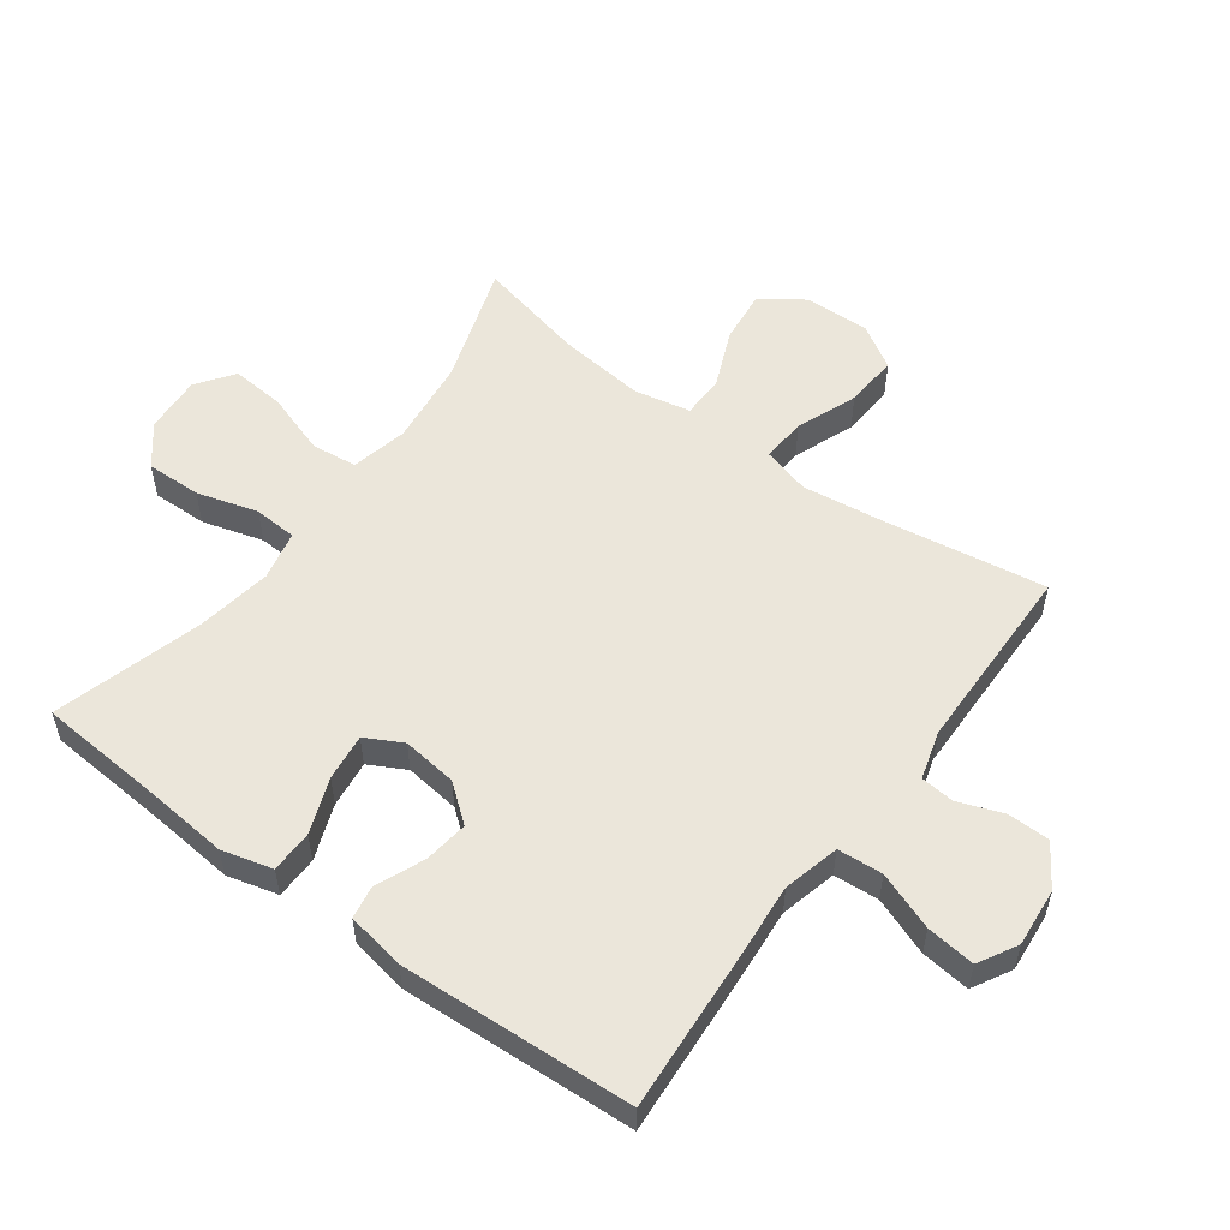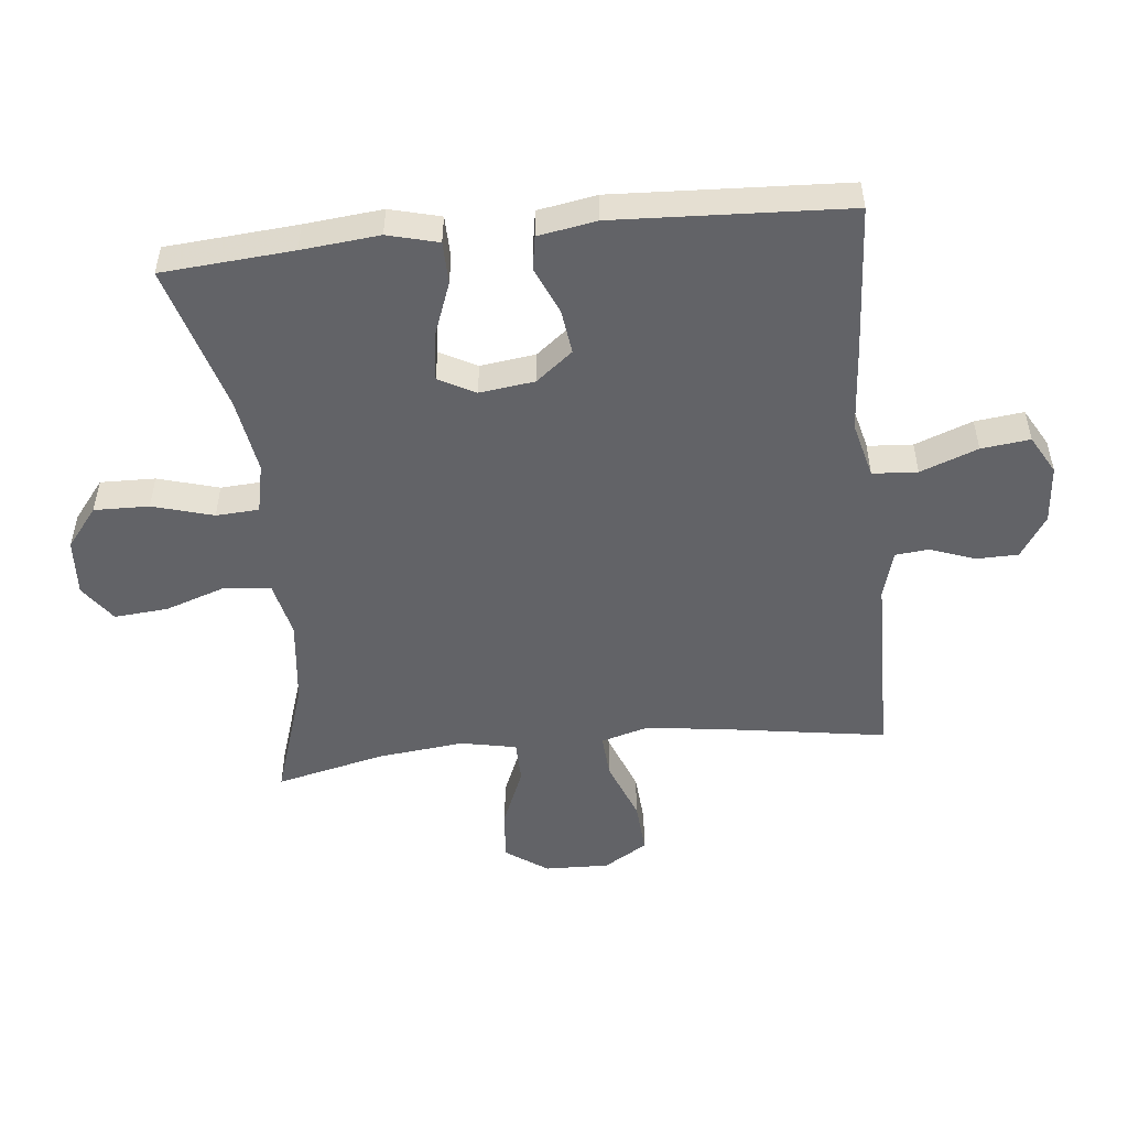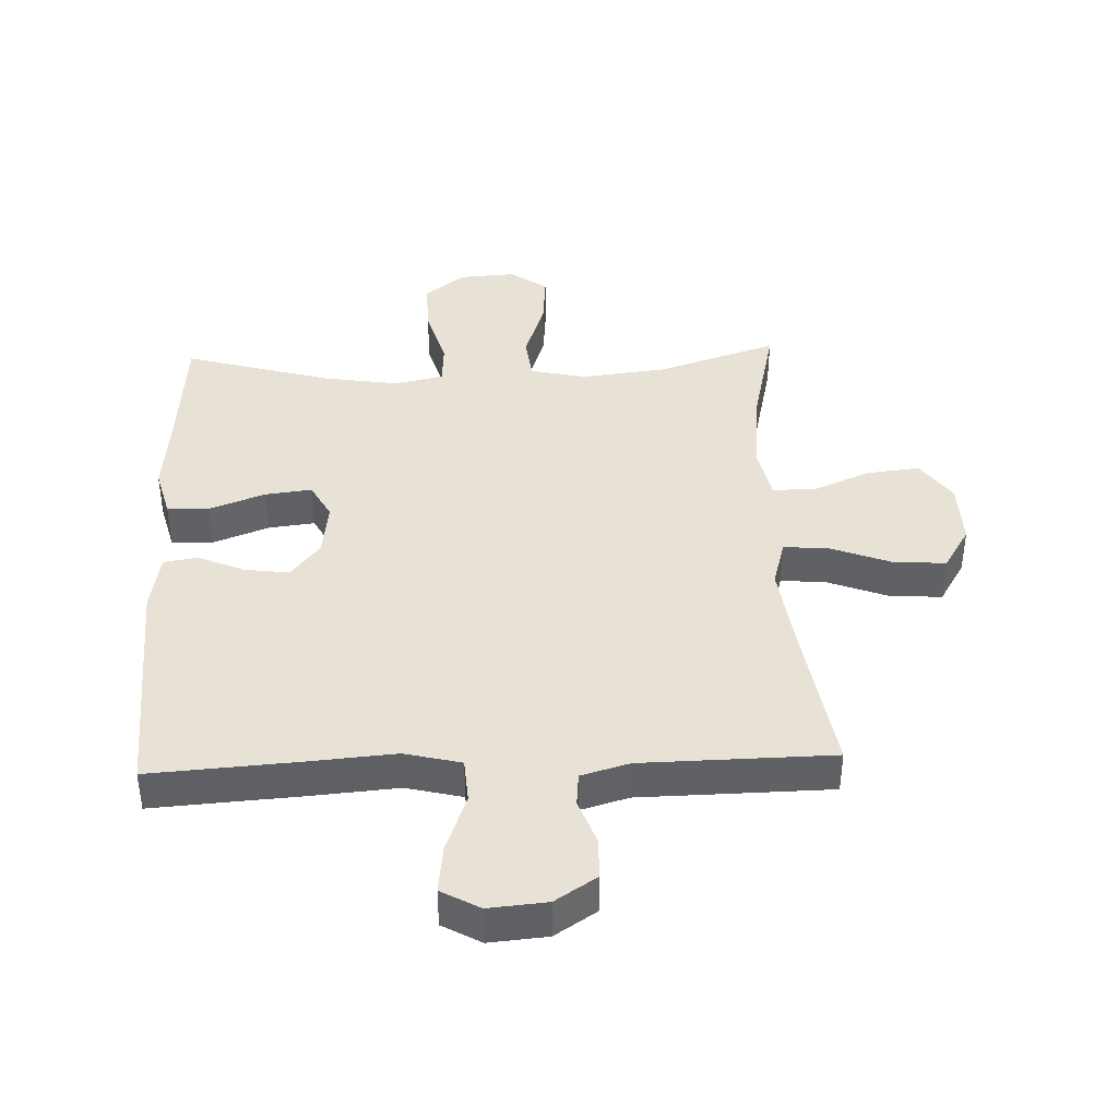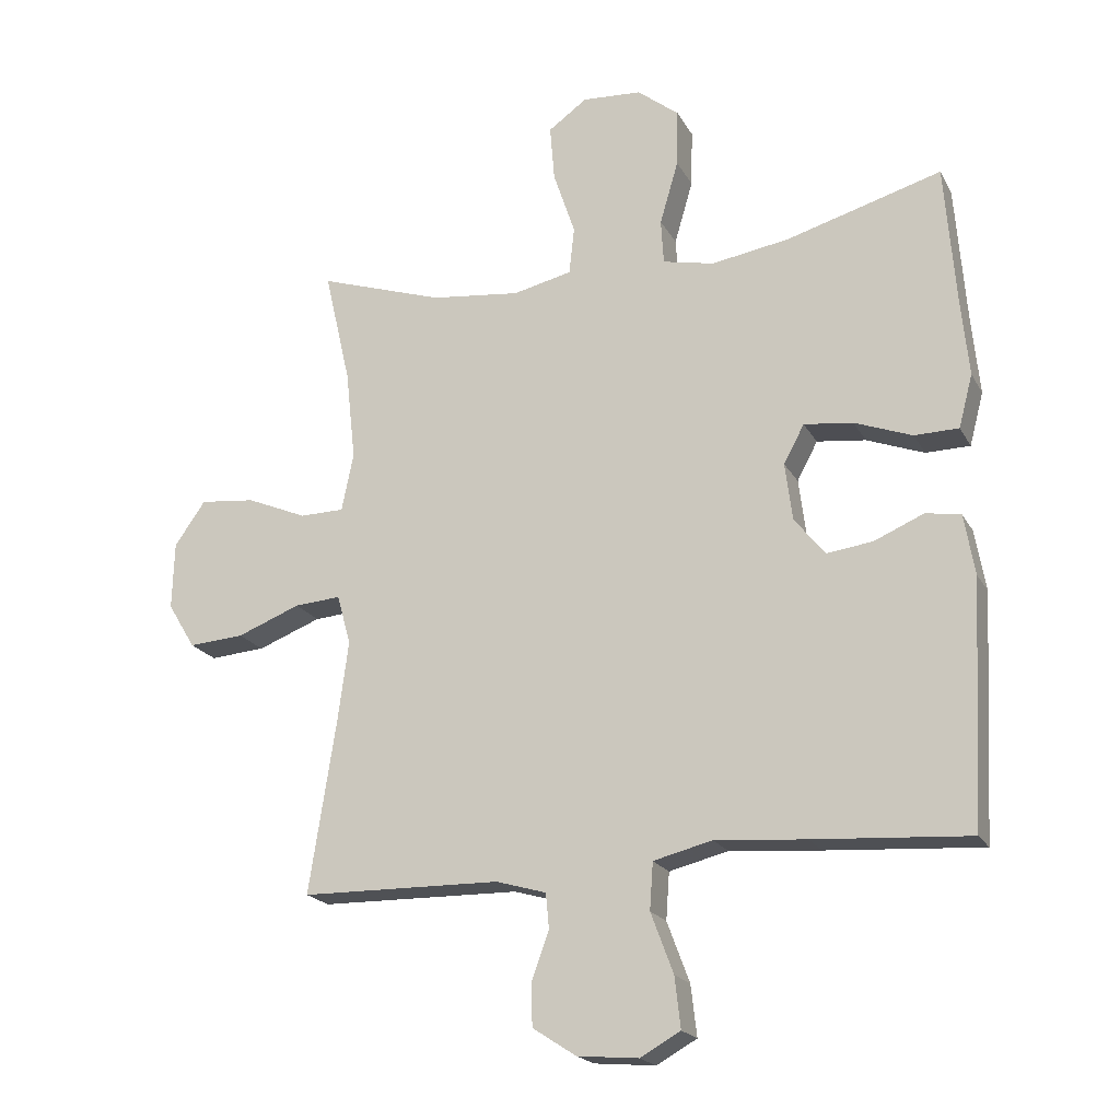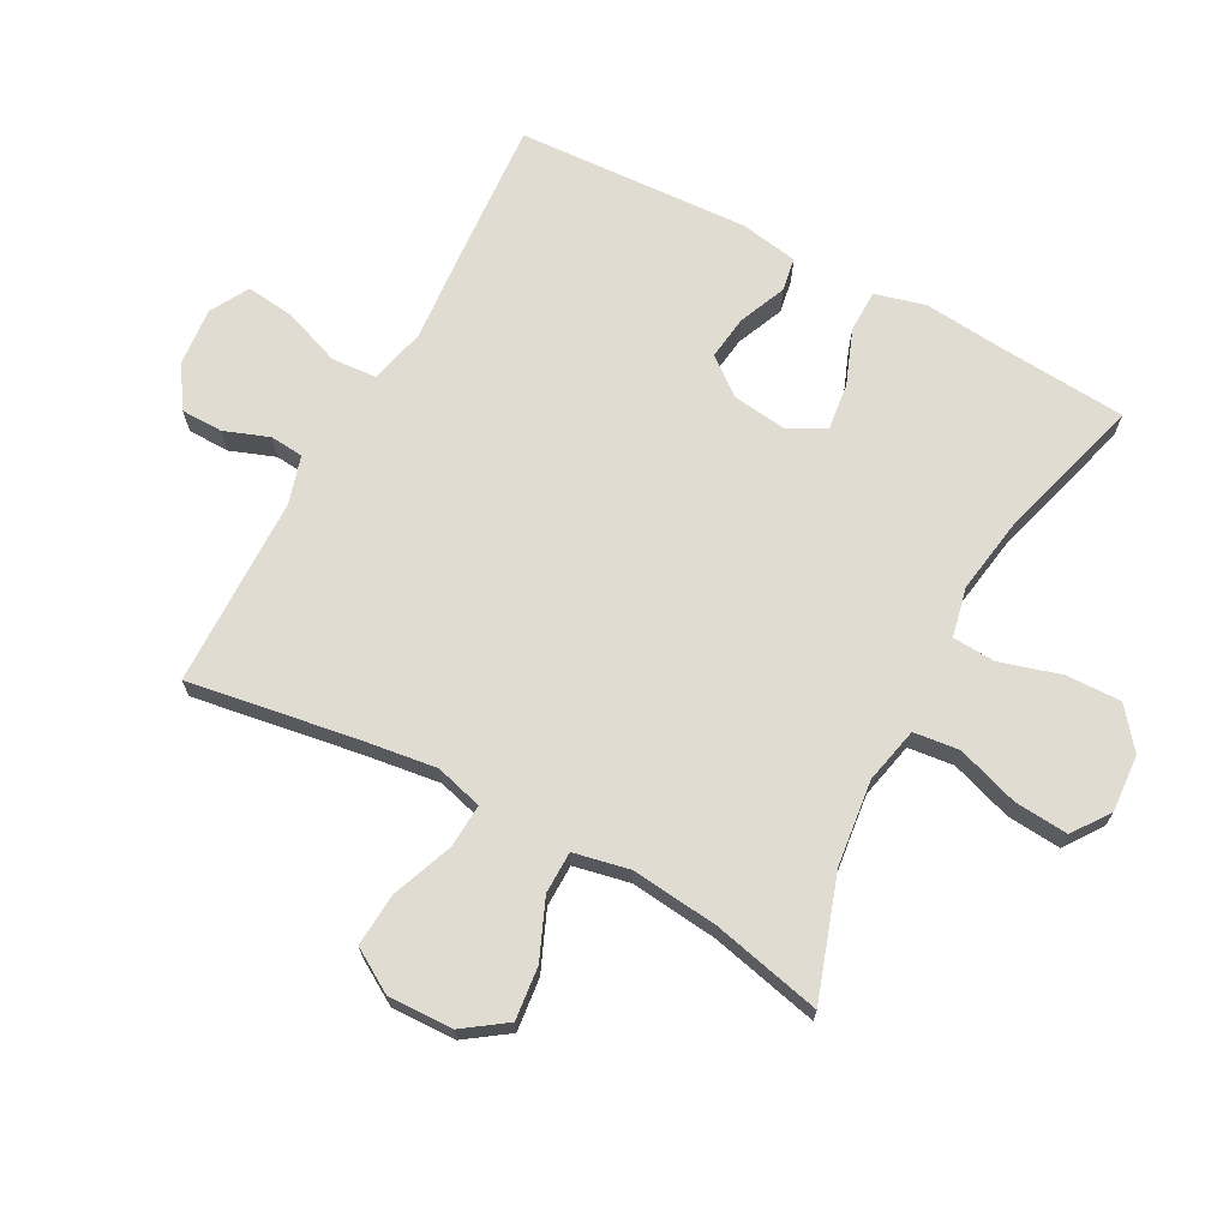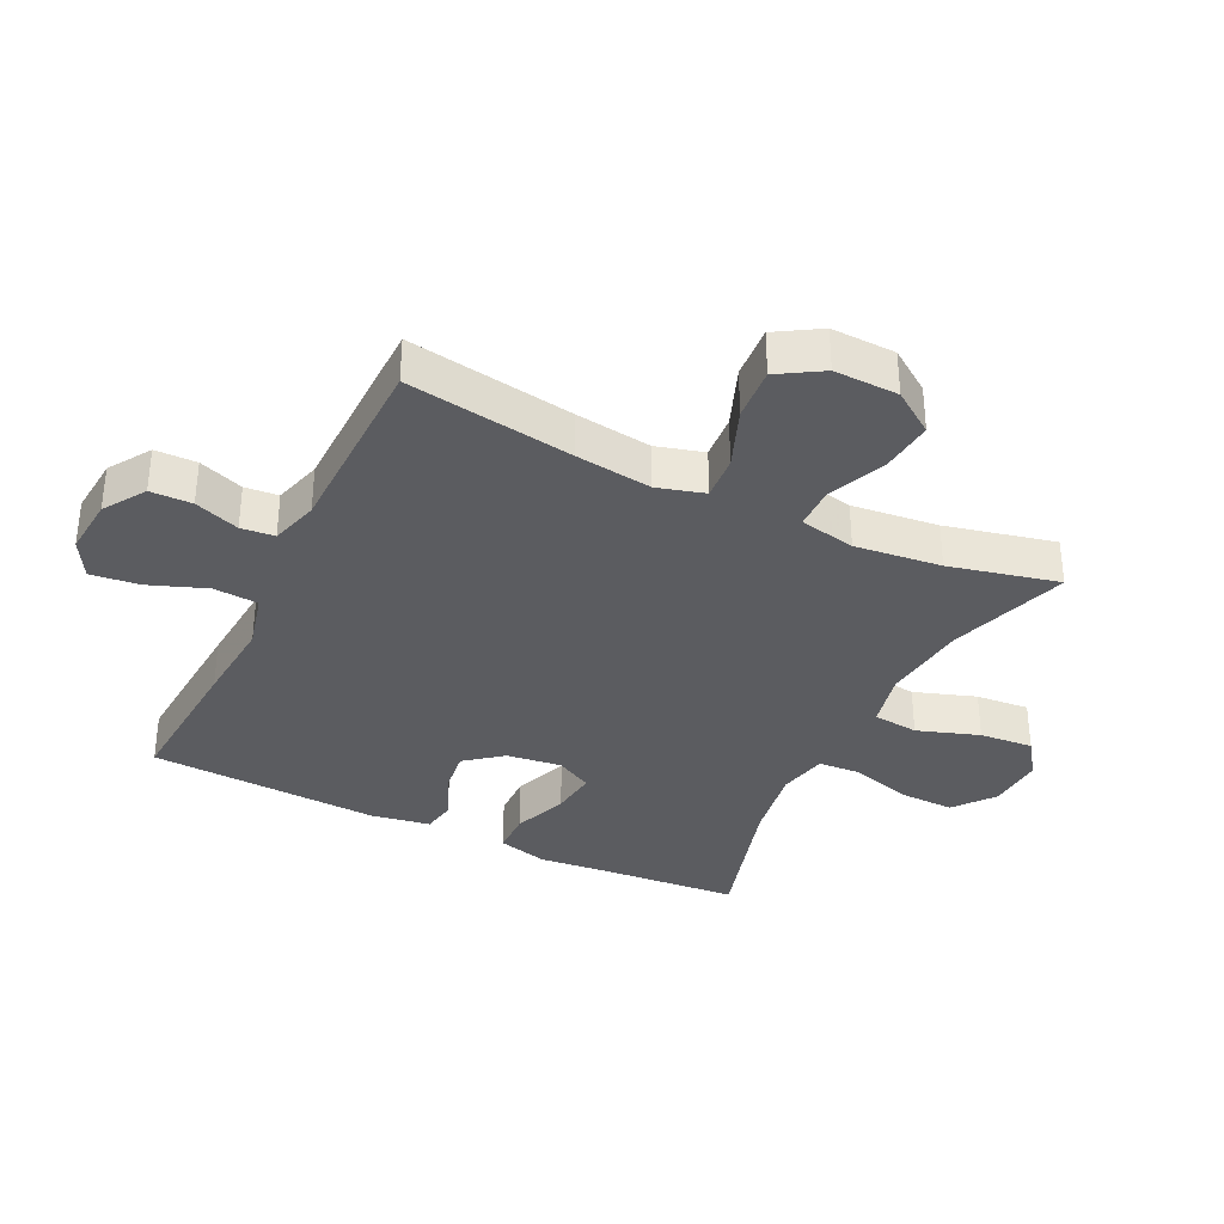
<metadata>
{"format":"obj","ext":"obj","renderer":"f3d","projection":"perspective","resolution":1024,"background":"white","views":[{"elev":54.8,"azim":126.3,"up":"+Y"},{"elev":-51.0,"azim":96.1,"up":"+Y"},{"elev":40.5,"azim":177.8,"up":"+Y"},{"elev":-19.9,"azim":21.3,"up":"+Z"},{"elev":69.1,"azim":-61.9,"up":"+Y"},{"elev":-34.9,"azim":-115.9,"up":"+Y"}]}
</metadata>
<code>
v 0.5 0.07 0.5
v 0.516 0.07 0.293
v 0.528 0.07 0.17
v 0.507 0.07 0.09
v 0.44 0.07 0.089
v 0.353 0.07 0.122
v 0.279 0.07 0.131
v 0.248 0.07 0.073
v 0.259 0.07 -0.014
v 0.305 0.07 -0.072
v 0.375 0.07 -0.063
v 0.45 0.07 -0.031
v 0.503 0.07 -0.04
v 0.519 0.07 -0.132
v 0.5 0.07 -0.5
v 0.265 0.07 -0.484
v 0.128 0.07 -0.473
v 0.039 0.07 -0.495
v 0.034 0.07 -0.566
v 0.068 0.07 -0.657
v 0.077 0.07 -0.734
v 0.016 0.07 -0.768
v -0.076 0.07 -0.76
v -0.142 0.07 -0.717
v -0.143 0.07 -0.651
v -0.117 0.07 -0.58
v -0.122 0.07 -0.527
v -0.198 0.07 -0.505
v -0.5 0.07 -0.5
v -0.459 0.07 -0.237
v -0.443 0.07 -0.116
v -0.464 0.07 -0.041
v -0.534 0.07 -0.046
v -0.63 0.07 -0.083
v -0.714 0.07 -0.089
v -0.756 0.07 -0.02
v -0.753 0.07 0.082
v -0.706 0.07 0.149
v -0.622 0.07 0.14
v -0.53 0.07 0.101
v -0.463 0.07 0.102
v -0.445 0.07 0.19
v -0.46 0.07 0.327
v -0.5 0.07 0.5
v -0.31 0.07 0.437
v -0.174 0.07 0.421
v -0.085 0.07 0.441
v -0.077 0.07 0.513
v -0.11 0.07 0.611
v -0.117 0.07 0.696
v -0.058 0.07 0.738
v 0.032 0.07 0.732
v 0.095 0.07 0.682
v 0.093 0.07 0.595
v 0.065 0.07 0.499
v 0.069 0.07 0.431
v 0.147 0.07 0.414
v 0.266 0.07 0.433
v 0.5 0 0.5
v 0.516 0 0.293
v 0.528 0 0.17
v 0.507 0 0.09
v 0.44 0 0.089
v 0.353 0 0.122
v 0.279 0 0.131
v 0.248 0 0.073
v 0.259 0 -0.014
v 0.305 0 -0.072
v 0.375 0 -0.063
v 0.45 0 -0.031
v 0.503 0 -0.04
v 0.519 0 -0.132
v 0.5 0 -0.5
v 0.265 0 -0.484
v 0.128 0 -0.473
v 0.039 0 -0.495
v 0.034 0 -0.566
v 0.068 0 -0.657
v 0.077 0 -0.734
v 0.016 0 -0.768
v -0.076 0 -0.76
v -0.142 0 -0.717
v -0.143 0 -0.651
v -0.117 0 -0.58
v -0.122 0 -0.527
v -0.198 0 -0.505
v -0.5 0 -0.5
v -0.459 0 -0.237
v -0.443 0 -0.116
v -0.464 0 -0.041
v -0.534 0 -0.046
v -0.63 0 -0.083
v -0.714 0 -0.089
v -0.756 0 -0.02
v -0.753 0 0.082
v -0.706 0 0.149
v -0.622 0 0.14
v -0.53 0 0.101
v -0.463 0 0.102
v -0.445 0 0.19
v -0.46 0 0.327
v -0.5 0 0.5
v -0.31 0 0.437
v -0.174 0 0.421
v -0.085 0 0.441
v -0.077 0 0.513
v -0.11 0 0.611
v -0.117 0 0.696
v -0.058 0 0.738
v 0.032 0 0.732
v 0.095 0 0.682
v 0.093 0 0.595
v 0.065 0 0.499
v 0.069 0 0.431
v 0.147 0 0.414
v 0.266 0 0.433
f 53 54 55
f 52 53 55
f 51 52 55
f 50 51 55
f 49 50 55
f 48 49 55
f 47 48 55 56
f 46 47 56 57
f 43 44 45
f 42 43 45 46
f 41 42 46 57
f 38 39 40
f 37 38 40
f 36 37 40
f 35 36 40
f 34 35 40
f 33 34 40
f 32 33 40 41
f 41 57 58
f 32 41 58
f 31 32 58
f 28 29 30
f 31 58 1
f 30 31 1
f 28 30 1
f 27 28 1
f 24 25 26
f 23 24 26
f 22 23 26
f 21 22 26
f 20 21 26
f 19 20 26
f 15 16 17
f 14 15 17
f 13 14 17
f 12 13 17
f 11 12 17
f 10 11 17 18
f 9 10 18
f 8 9 18
f 4 5 6
f 3 4 6
f 2 3 6
f 2 6 7
f 1 2 7
f 27 1 7
f 18 19 26 27
f 8 18 27
f 7 8 27
f 113 112 111
f 113 111 110
f 113 110 109
f 113 109 108
f 113 108 107
f 113 107 106
f 114 113 106 105
f 115 114 105 104
f 103 102 101
f 104 103 101 100
f 115 104 100 99
f 98 97 96
f 98 96 95
f 98 95 94
f 98 94 93
f 98 93 92
f 98 92 91
f 99 98 91 90
f 116 115 99
f 116 99 90
f 116 90 89
f 88 87 86
f 59 116 89
f 59 89 88
f 59 88 86
f 59 86 85
f 84 83 82
f 84 82 81
f 84 81 80
f 84 80 79
f 84 79 78
f 84 78 77
f 75 74 73
f 75 73 72
f 75 72 71
f 75 71 70
f 75 70 69
f 76 75 69 68
f 76 68 67
f 76 67 66
f 64 63 62
f 64 62 61
f 64 61 60
f 65 64 60
f 65 60 59
f 65 59 85
f 85 84 77 76
f 85 76 66
f 85 66 65
f 1 59 60 2
f 2 60 61 3
f 3 61 62 4
f 4 62 63 5
f 5 63 64 6
f 6 64 65 7
f 7 65 66 8
f 8 66 67 9
f 9 67 68 10
f 10 68 69 11
f 11 69 70 12
f 12 70 71 13
f 13 71 72 14
f 14 72 73 15
f 15 73 74 16
f 16 74 75 17
f 17 75 76 18
f 18 76 77 19
f 19 77 78 20
f 20 78 79 21
f 21 79 80 22
f 22 80 81 23
f 23 81 82 24
f 24 82 83 25
f 25 83 84 26
f 26 84 85 27
f 27 85 86 28
f 28 86 87 29
f 29 87 88 30
f 30 88 89 31
f 31 89 90 32
f 32 90 91 33
f 33 91 92 34
f 34 92 93 35
f 35 93 94 36
f 36 94 95 37
f 37 95 96 38
f 38 96 97 39
f 39 97 98 40
f 40 98 99 41
f 41 99 100 42
f 42 100 101 43
f 43 101 102 44
f 44 102 103 45
f 45 103 104 46
f 46 104 105 47
f 47 105 106 48
f 48 106 107 49
f 49 107 108 50
f 50 108 109 51
f 51 109 110 52
f 52 110 111 53
f 53 111 112 54
f 54 112 113 55
f 55 113 114 56
f 56 114 115 57
f 57 115 116 58
f 58 116 59 1

</code>
